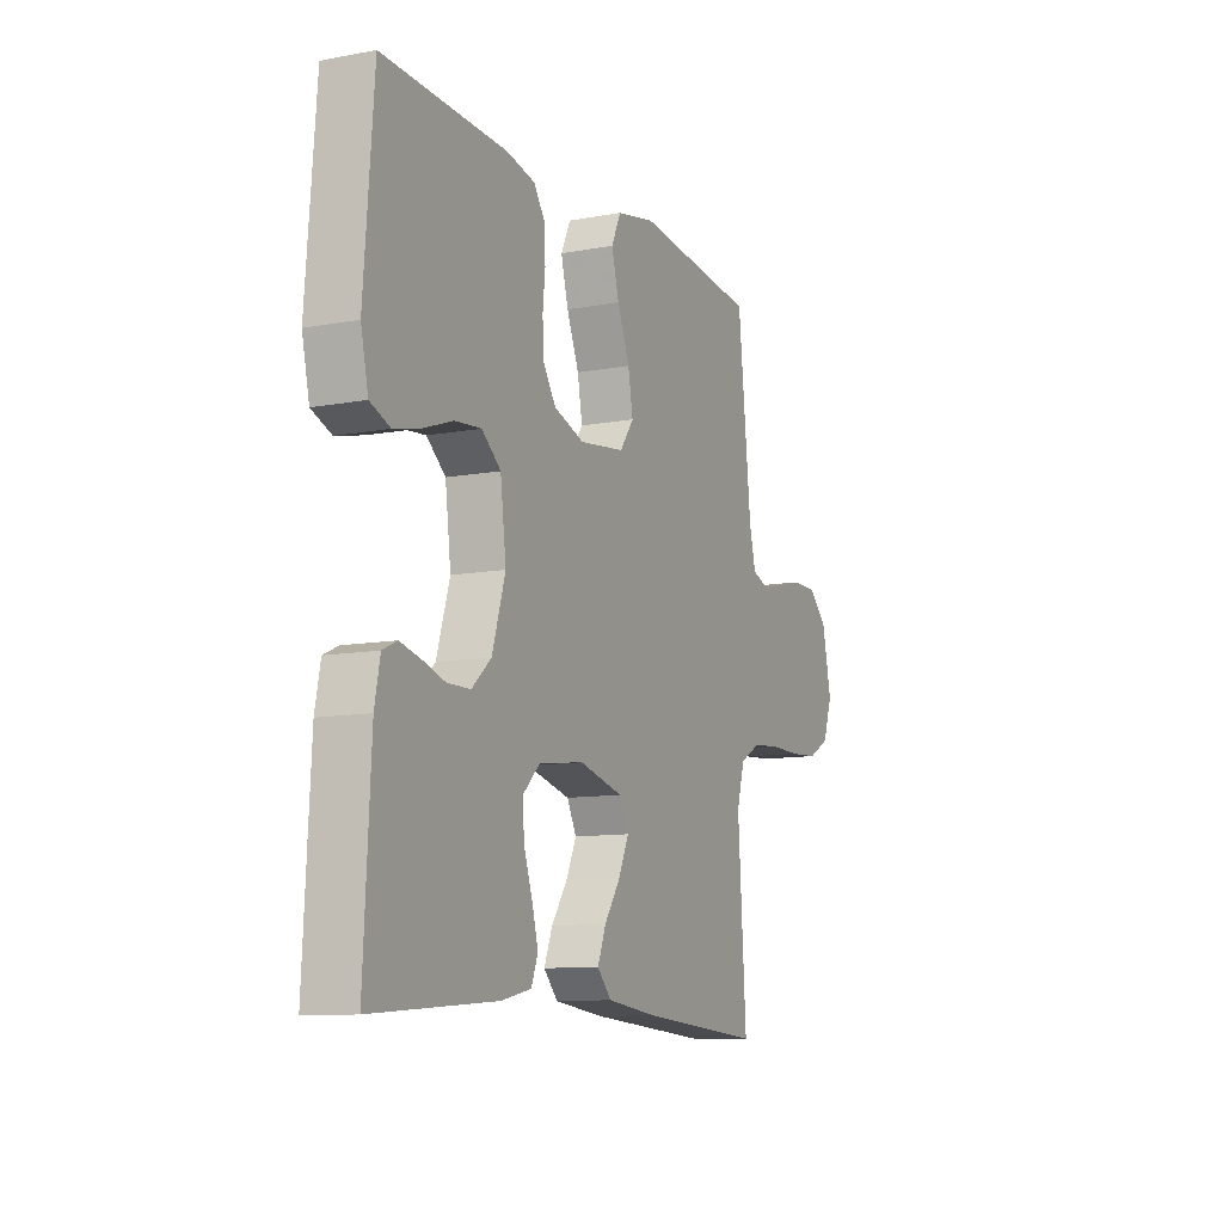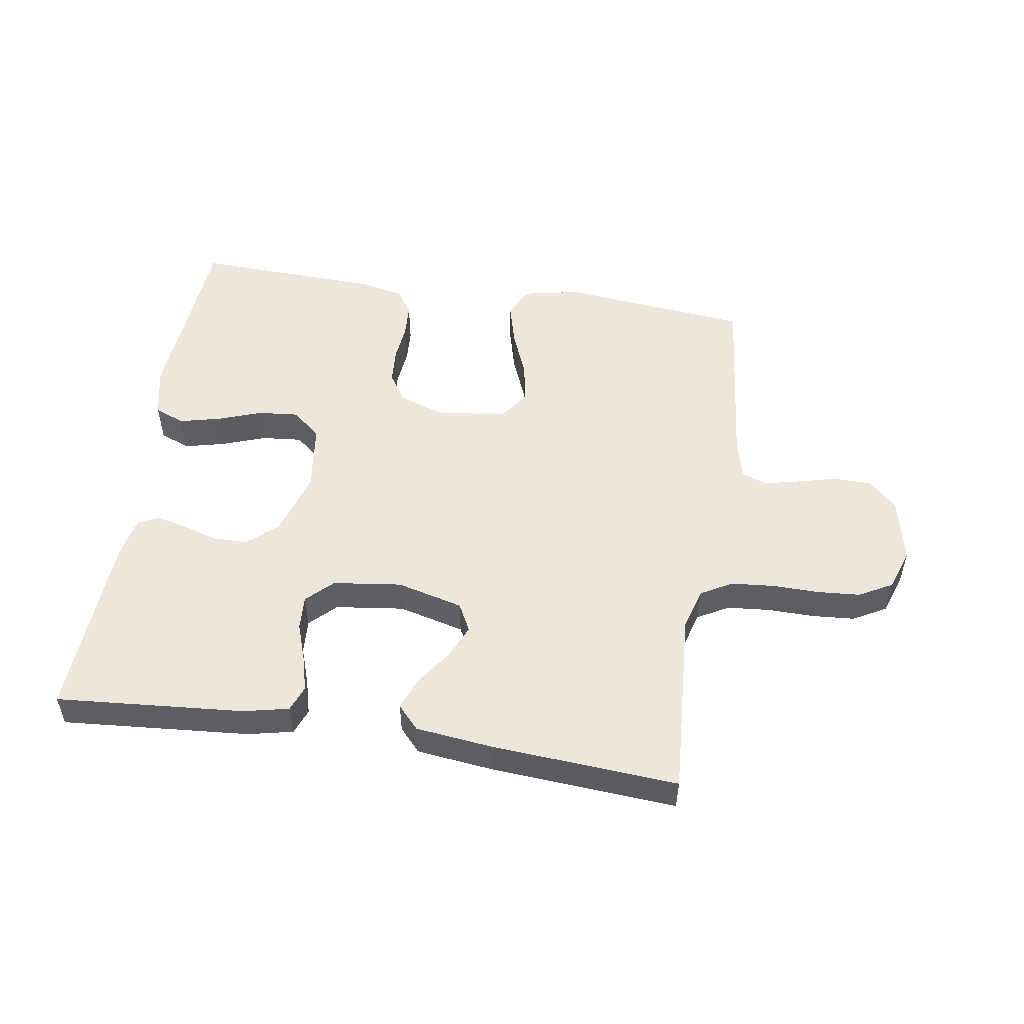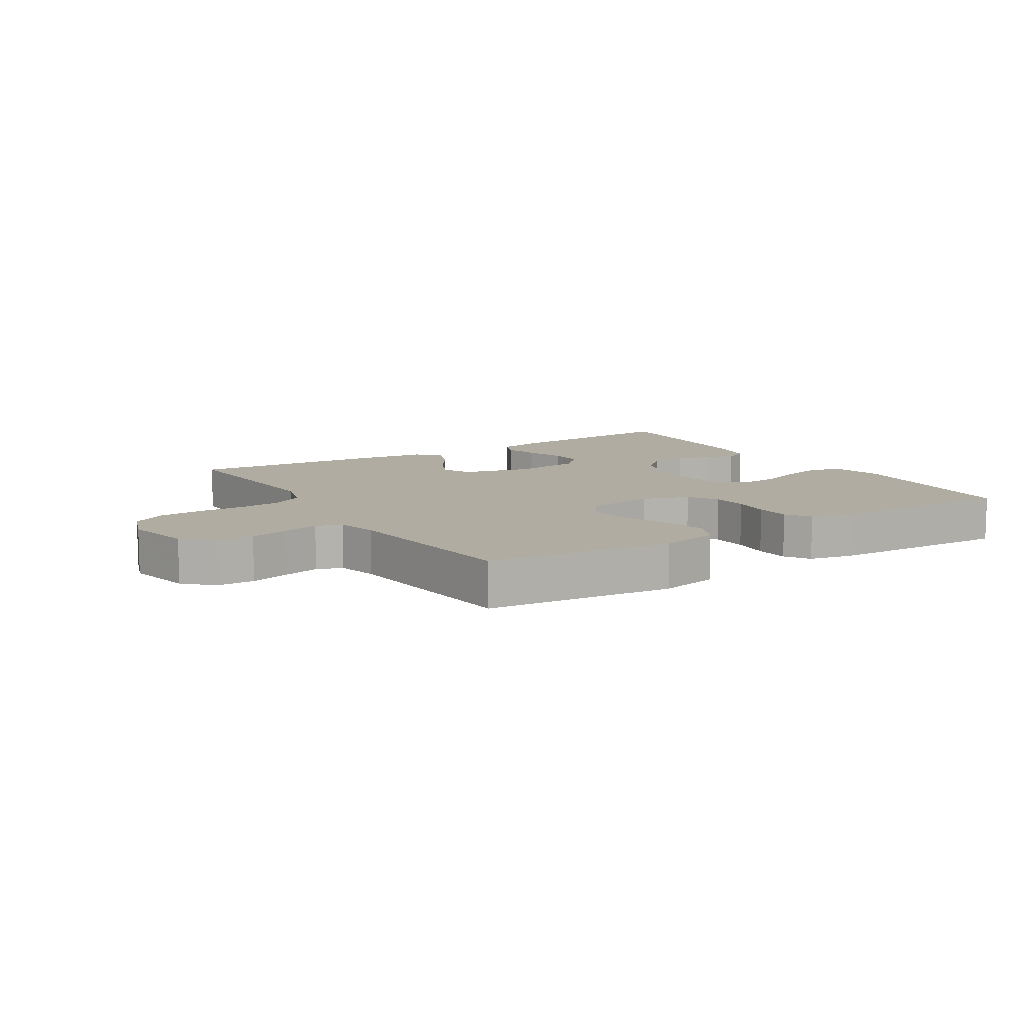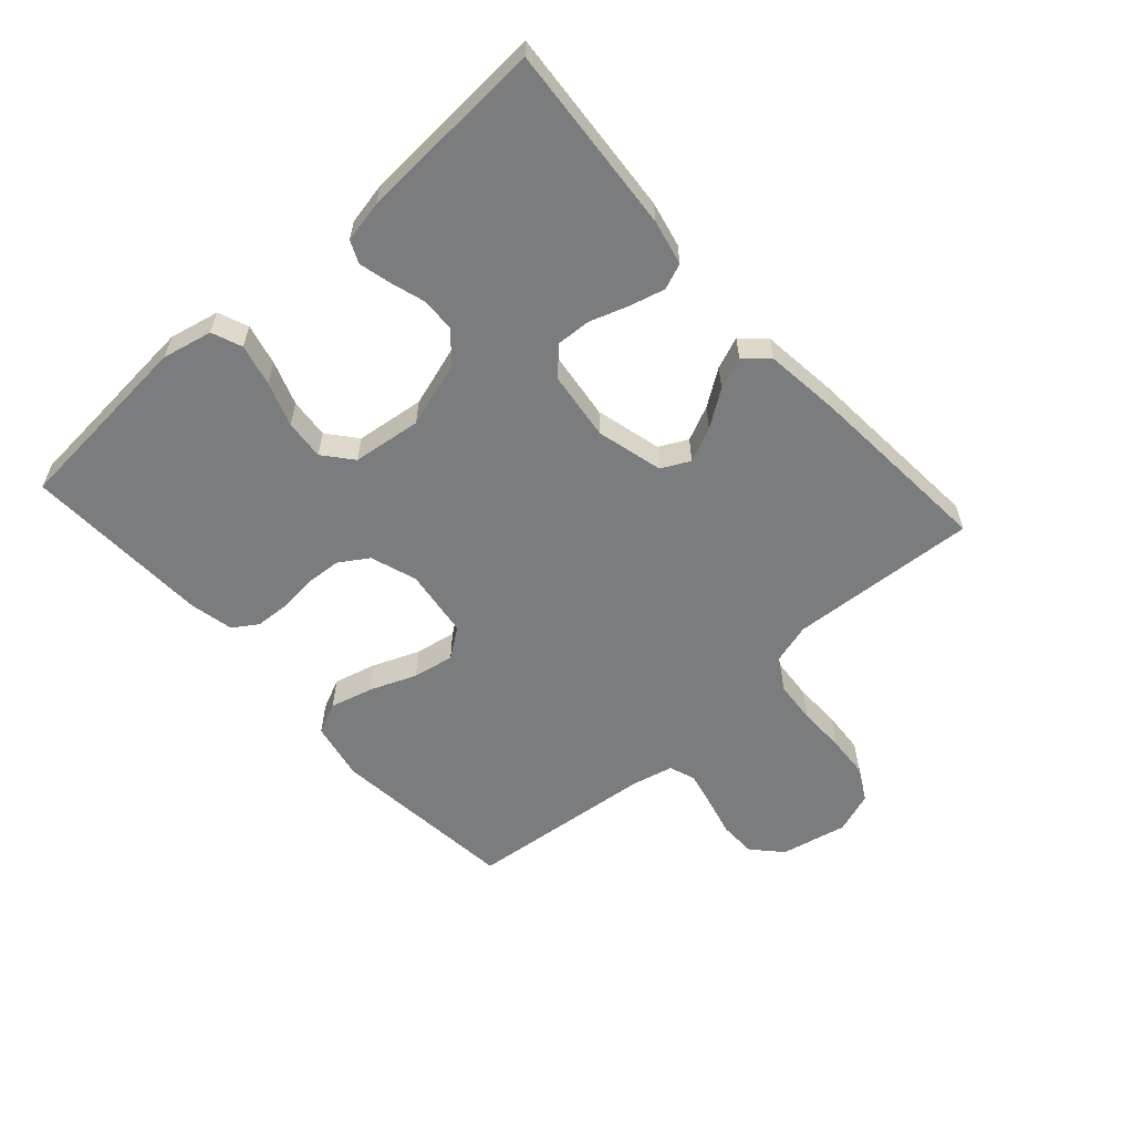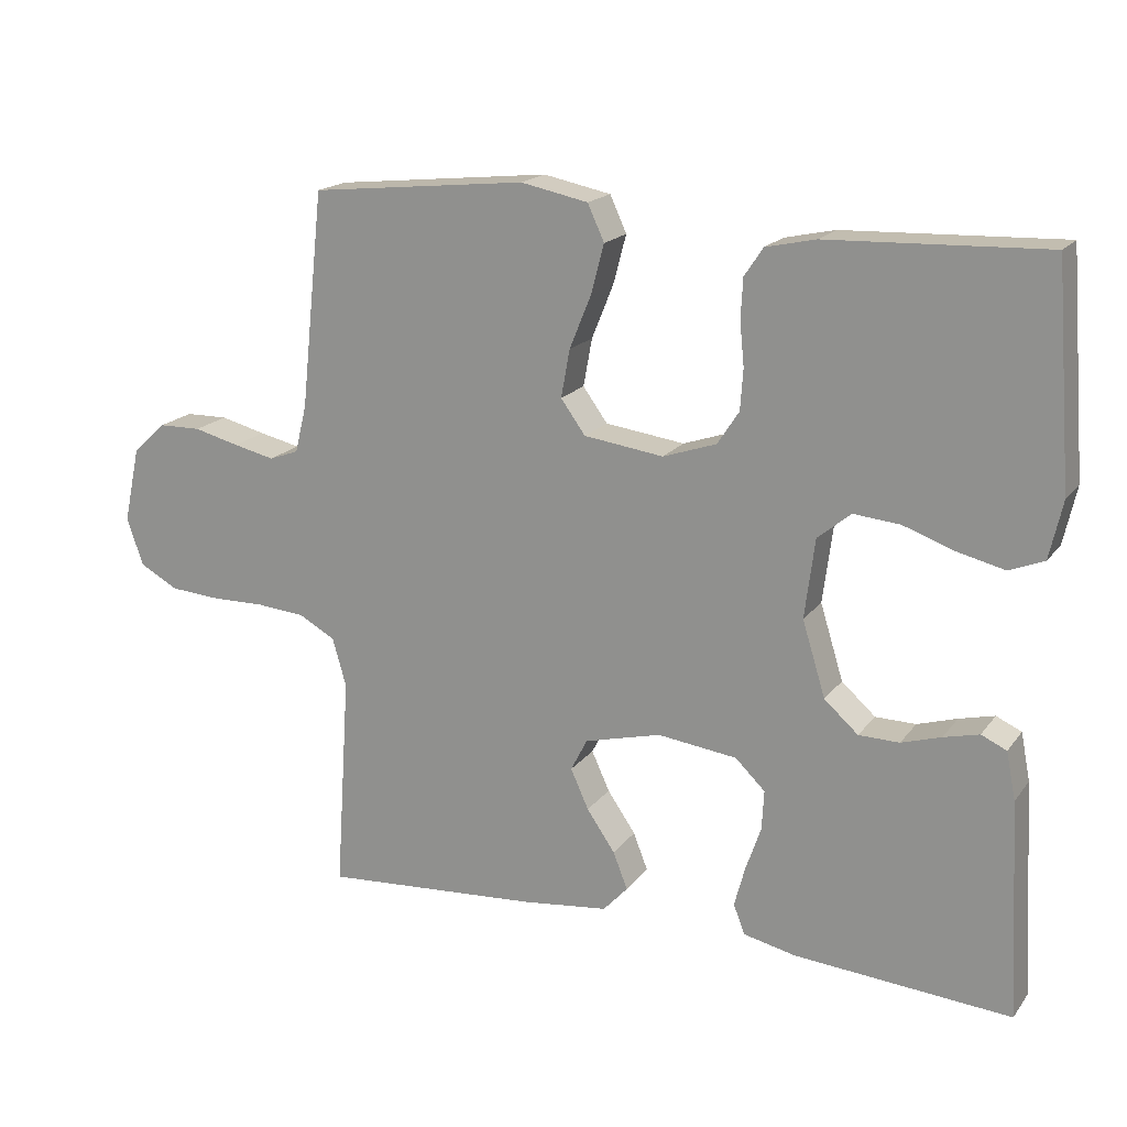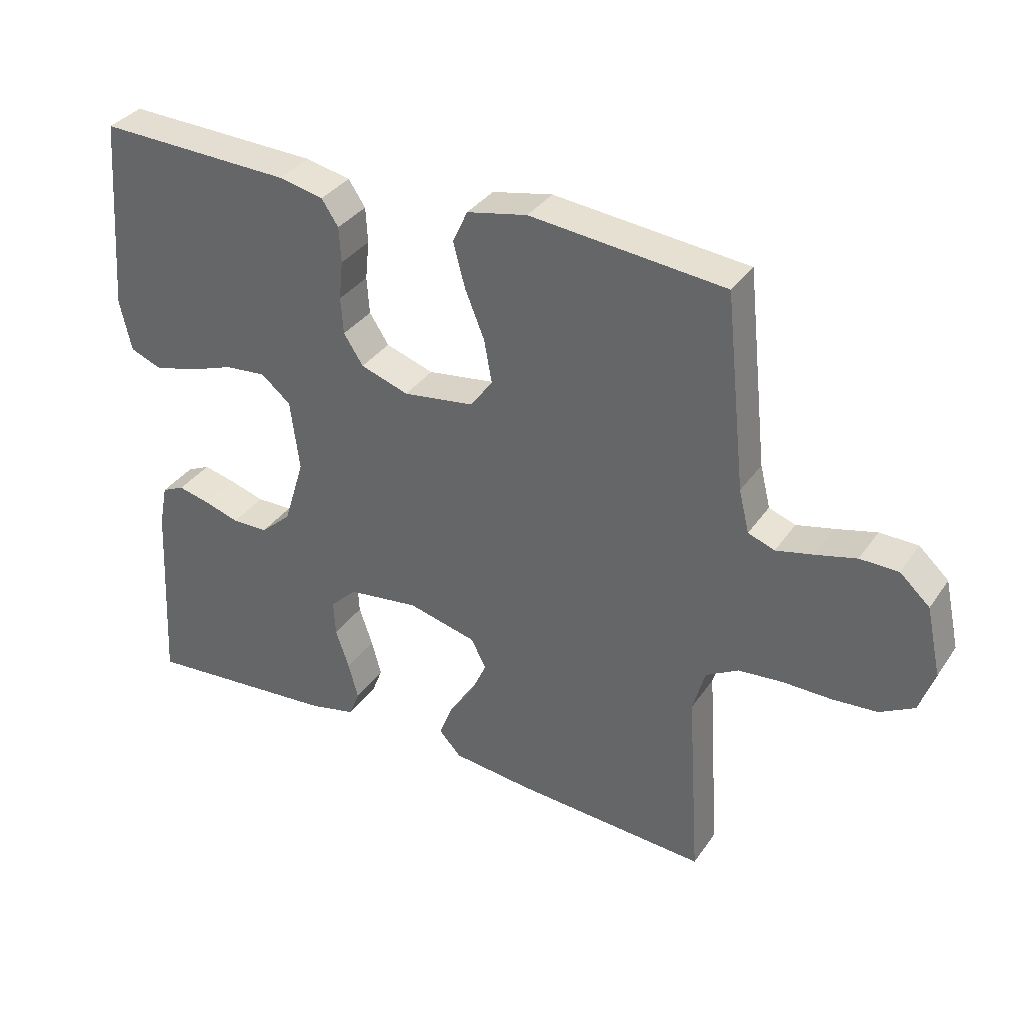
<metadata>
{"format":"obj","ext":"obj","renderer":"f3d","projection":"perspective","resolution":1024,"background":"white","views":[{"elev":-10.6,"azim":115.0,"up":"+Z"},{"elev":52.0,"azim":-171.1,"up":"+Y"},{"elev":10.2,"azim":-32.0,"up":"+Y"},{"elev":-58.6,"azim":132.0,"up":"+Y"},{"elev":18.0,"azim":25.0,"up":"+Z"},{"elev":34.6,"azim":-150.4,"up":"+Z"}]}
</metadata>
<code>
v 0.5 0.07 0.5
v 0.523 0.07 0.2
v 0.505 0.07 0.12
v 0.457 0.07 0.101
v 0.391 0.07 0.117
v 0.321 0.07 0.142
v 0.257 0.07 0.148
v 0.211 0.07 0.11
v 0.197 0.07 0
v 0.229 0.07 -0.104
v 0.276 0.07 -0.146
v 0.332 0.07 -0.147
v 0.387 0.07 -0.13
v 0.436 0.07 -0.118
v 0.471 0.07 -0.134
v 0.484 0.07 -0.2
v 0.5 0.07 -0.5
v 0.2 0.07 -0.476
v 0.128 0.07 -0.46
v 0.112 0.07 -0.419
v 0.127 0.07 -0.363
v 0.148 0.07 -0.302
v 0.151 0.07 -0.247
v 0.11 0.07 -0.207
v 0 0.07 -0.193
v -0.106 0.07 -0.22
v -0.129 0.07 -0.265
v -0.104 0.07 -0.32
v -0.065 0.07 -0.377
v -0.045 0.07 -0.428
v -0.079 0.07 -0.465
v -0.2 0.07 -0.479
v -0.5 0.07 -0.5
v -0.48 0.07 -0.2
v -0.499 0.07 -0.133
v -0.549 0.07 -0.105
v -0.617 0.07 -0.099
v -0.692 0.07 -0.1
v -0.761 0.07 -0.095
v -0.814 0.07 -0.066
v -0.837 0.07 0
v -0.814 0.07 0.106
v -0.768 0.07 0.148
v -0.709 0.07 0.149
v -0.646 0.07 0.133
v -0.589 0.07 0.12
v -0.548 0.07 0.135
v -0.532 0.07 0.2
v -0.5 0.07 0.5
v -0.2 0.07 0.531
v -0.107 0.07 0.512
v -0.084 0.07 0.462
v -0.102 0.07 0.394
v -0.132 0.07 0.32
v -0.144 0.07 0.254
v -0.11 0.07 0.207
v 0 0.07 0.192
v 0.074 0.07 0.217
v 0.104 0.07 0.263
v 0.108 0.07 0.32
v 0.102 0.07 0.38
v 0.105 0.07 0.435
v 0.131 0.07 0.474
v 0.2 0.07 0.489
v 0.5 0 0.5
v 0.523 0 0.2
v 0.505 0 0.12
v 0.457 0 0.101
v 0.391 0 0.117
v 0.321 0 0.142
v 0.257 0 0.148
v 0.211 0 0.11
v 0.197 0 0
v 0.229 0 -0.104
v 0.276 0 -0.146
v 0.332 0 -0.147
v 0.387 0 -0.13
v 0.436 0 -0.118
v 0.471 0 -0.134
v 0.484 0 -0.2
v 0.5 0 -0.5
v 0.2 0 -0.476
v 0.128 0 -0.46
v 0.112 0 -0.419
v 0.127 0 -0.363
v 0.148 0 -0.302
v 0.151 0 -0.247
v 0.11 0 -0.207
v 0 0 -0.193
v -0.106 0 -0.22
v -0.129 0 -0.265
v -0.104 0 -0.32
v -0.065 0 -0.377
v -0.045 0 -0.428
v -0.079 0 -0.465
v -0.2 0 -0.479
v -0.5 0 -0.5
v -0.48 0 -0.2
v -0.499 0 -0.133
v -0.549 0 -0.105
v -0.617 0 -0.099
v -0.692 0 -0.1
v -0.761 0 -0.095
v -0.814 0 -0.066
v -0.837 0 0
v -0.814 0 0.106
v -0.768 0 0.148
v -0.709 0 0.149
v -0.646 0 0.133
v -0.589 0 0.12
v -0.548 0 0.135
v -0.532 0 0.2
v -0.5 0 0.5
v -0.2 0 0.531
v -0.107 0 0.512
v -0.084 0 0.462
v -0.102 0 0.394
v -0.132 0 0.32
v -0.144 0 0.254
v -0.11 0 0.207
v 0 0 0.192
v 0.074 0 0.217
v 0.104 0 0.263
v 0.108 0 0.32
v 0.102 0 0.38
v 0.105 0 0.435
v 0.131 0 0.474
v 0.2 0 0.489
f 4 5 6
f 3 4 6
f 2 3 6
f 1 2 6
f 64 1 6
f 63 64 6
f 62 63 6
f 61 62 6
f 60 61 6
f 59 60 6 7
f 58 59 7 8
f 57 58 8 9
f 56 57 9 10
f 52 53 54
f 51 52 54
f 50 51 54
f 49 50 54
f 48 49 54
f 47 48 54 55
f 46 47 55 56
f 43 44 45
f 42 43 45
f 41 42 45
f 40 41 45
f 39 40 45
f 38 39 45
f 37 38 45
f 36 37 45 46
f 46 56 10
f 36 46 10
f 35 36 10
f 32 33 34
f 31 32 34
f 30 31 34
f 29 30 34
f 28 29 34
f 27 28 34 35
f 20 21 22
f 19 20 22
f 18 19 22
f 17 18 22
f 16 17 22
f 15 16 22
f 14 15 22
f 13 14 22
f 12 13 22
f 11 12 22 23
f 10 11 23 24
f 26 27 35
f 25 26 35 10
f 10 24 25
f 70 69 68
f 70 68 67
f 70 67 66
f 70 66 65
f 70 65 128
f 70 128 127
f 70 127 126
f 70 126 125
f 70 125 124
f 71 70 124 123
f 72 71 123 122
f 73 72 122 121
f 74 73 121 120
f 118 117 116
f 118 116 115
f 118 115 114
f 118 114 113
f 118 113 112
f 119 118 112 111
f 120 119 111 110
f 109 108 107
f 109 107 106
f 109 106 105
f 109 105 104
f 109 104 103
f 109 103 102
f 109 102 101
f 110 109 101 100
f 74 120 110
f 74 110 100
f 74 100 99
f 98 97 96
f 98 96 95
f 98 95 94
f 98 94 93
f 98 93 92
f 99 98 92 91
f 86 85 84
f 86 84 83
f 86 83 82
f 86 82 81
f 86 81 80
f 86 80 79
f 86 79 78
f 86 78 77
f 86 77 76
f 87 86 76 75
f 88 87 75 74
f 99 91 90
f 74 99 90 89
f 89 88 74
f 1 65 66 2
f 2 66 67 3
f 3 67 68 4
f 4 68 69 5
f 5 69 70 6
f 6 70 71 7
f 7 71 72 8
f 8 72 73 9
f 9 73 74 10
f 10 74 75 11
f 11 75 76 12
f 12 76 77 13
f 13 77 78 14
f 14 78 79 15
f 15 79 80 16
f 16 80 81 17
f 17 81 82 18
f 18 82 83 19
f 19 83 84 20
f 20 84 85 21
f 21 85 86 22
f 22 86 87 23
f 23 87 88 24
f 24 88 89 25
f 25 89 90 26
f 26 90 91 27
f 27 91 92 28
f 28 92 93 29
f 29 93 94 30
f 30 94 95 31
f 31 95 96 32
f 32 96 97 33
f 33 97 98 34
f 34 98 99 35
f 35 99 100 36
f 36 100 101 37
f 37 101 102 38
f 38 102 103 39
f 39 103 104 40
f 40 104 105 41
f 41 105 106 42
f 42 106 107 43
f 43 107 108 44
f 44 108 109 45
f 45 109 110 46
f 46 110 111 47
f 47 111 112 48
f 48 112 113 49
f 49 113 114 50
f 50 114 115 51
f 51 115 116 52
f 52 116 117 53
f 53 117 118 54
f 54 118 119 55
f 55 119 120 56
f 56 120 121 57
f 57 121 122 58
f 58 122 123 59
f 59 123 124 60
f 60 124 125 61
f 61 125 126 62
f 62 126 127 63
f 63 127 128 64
f 64 128 65 1

</code>
